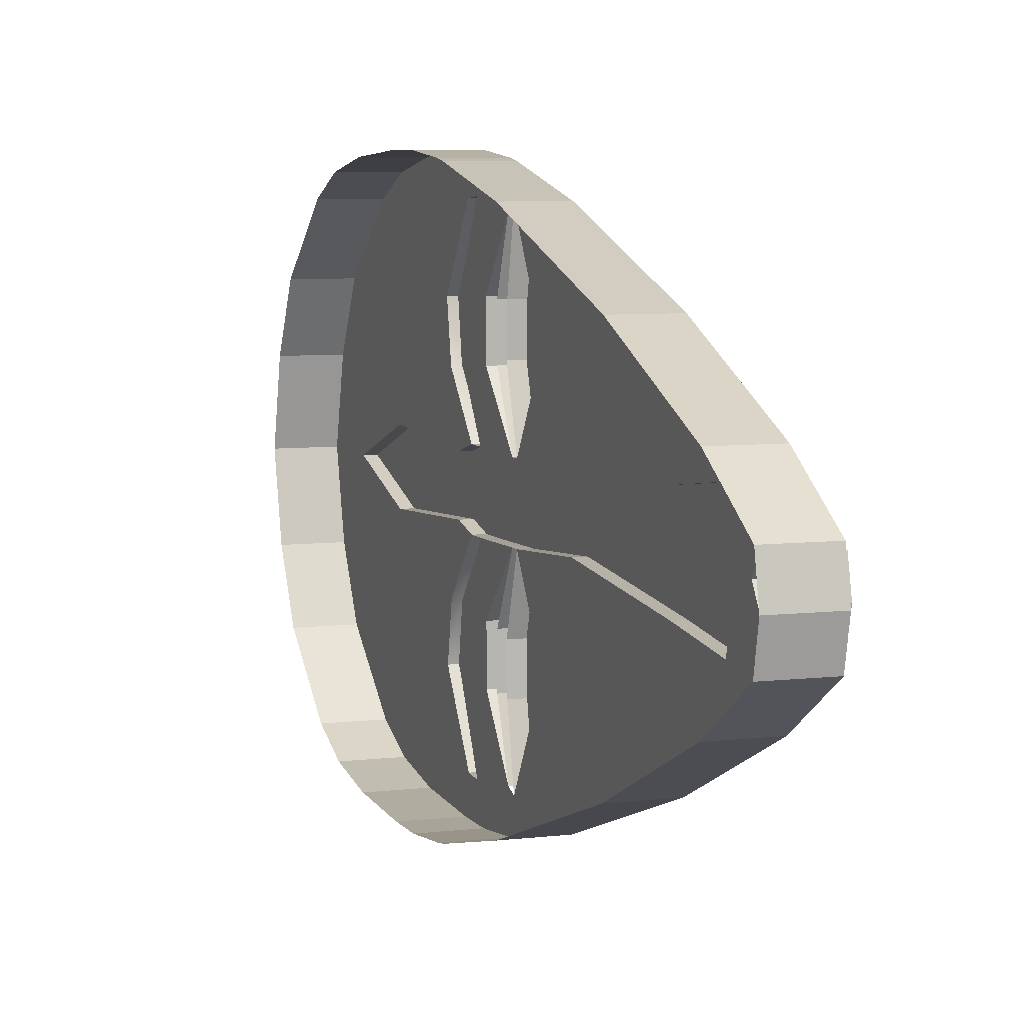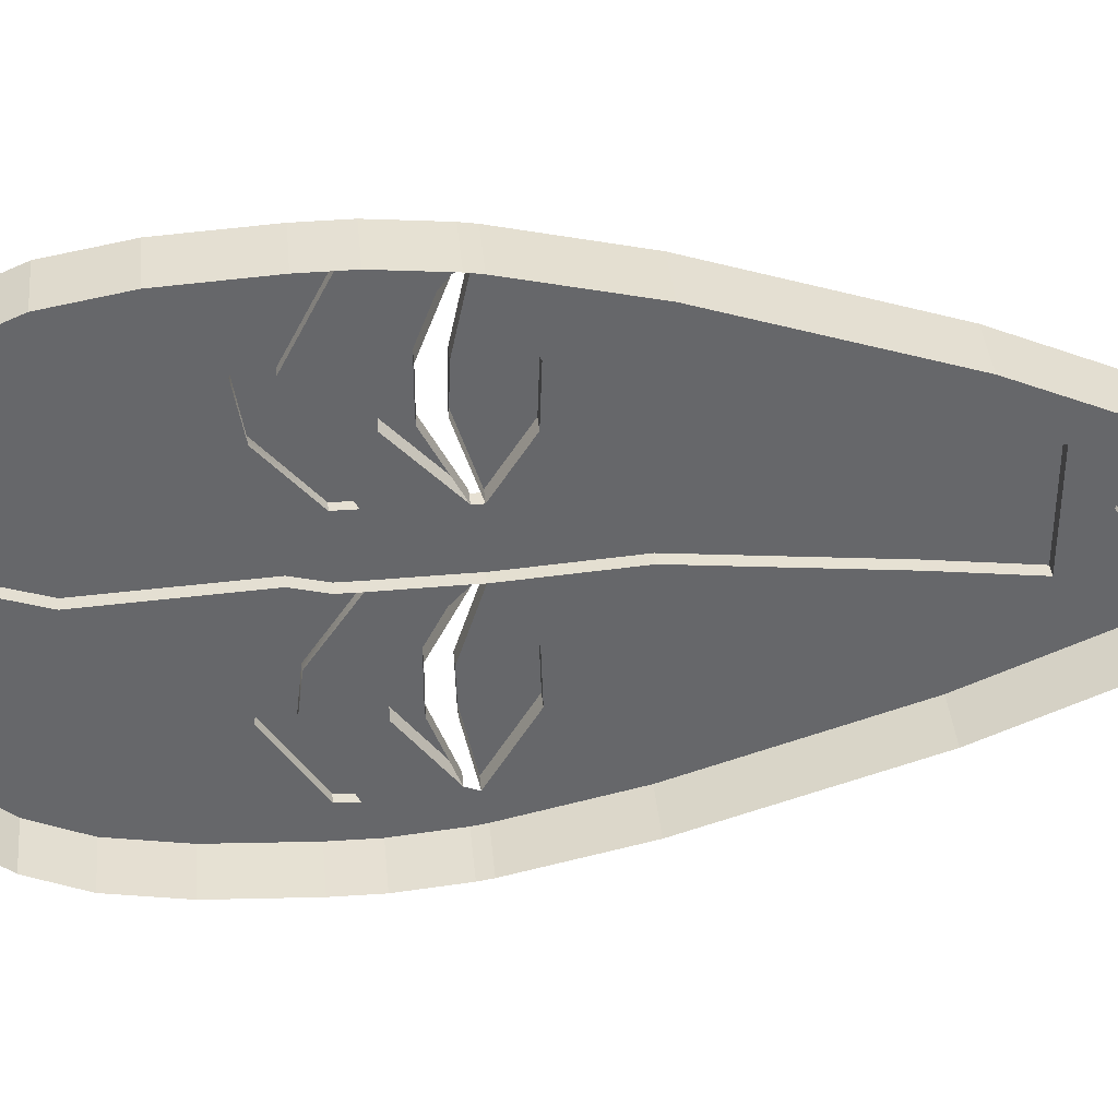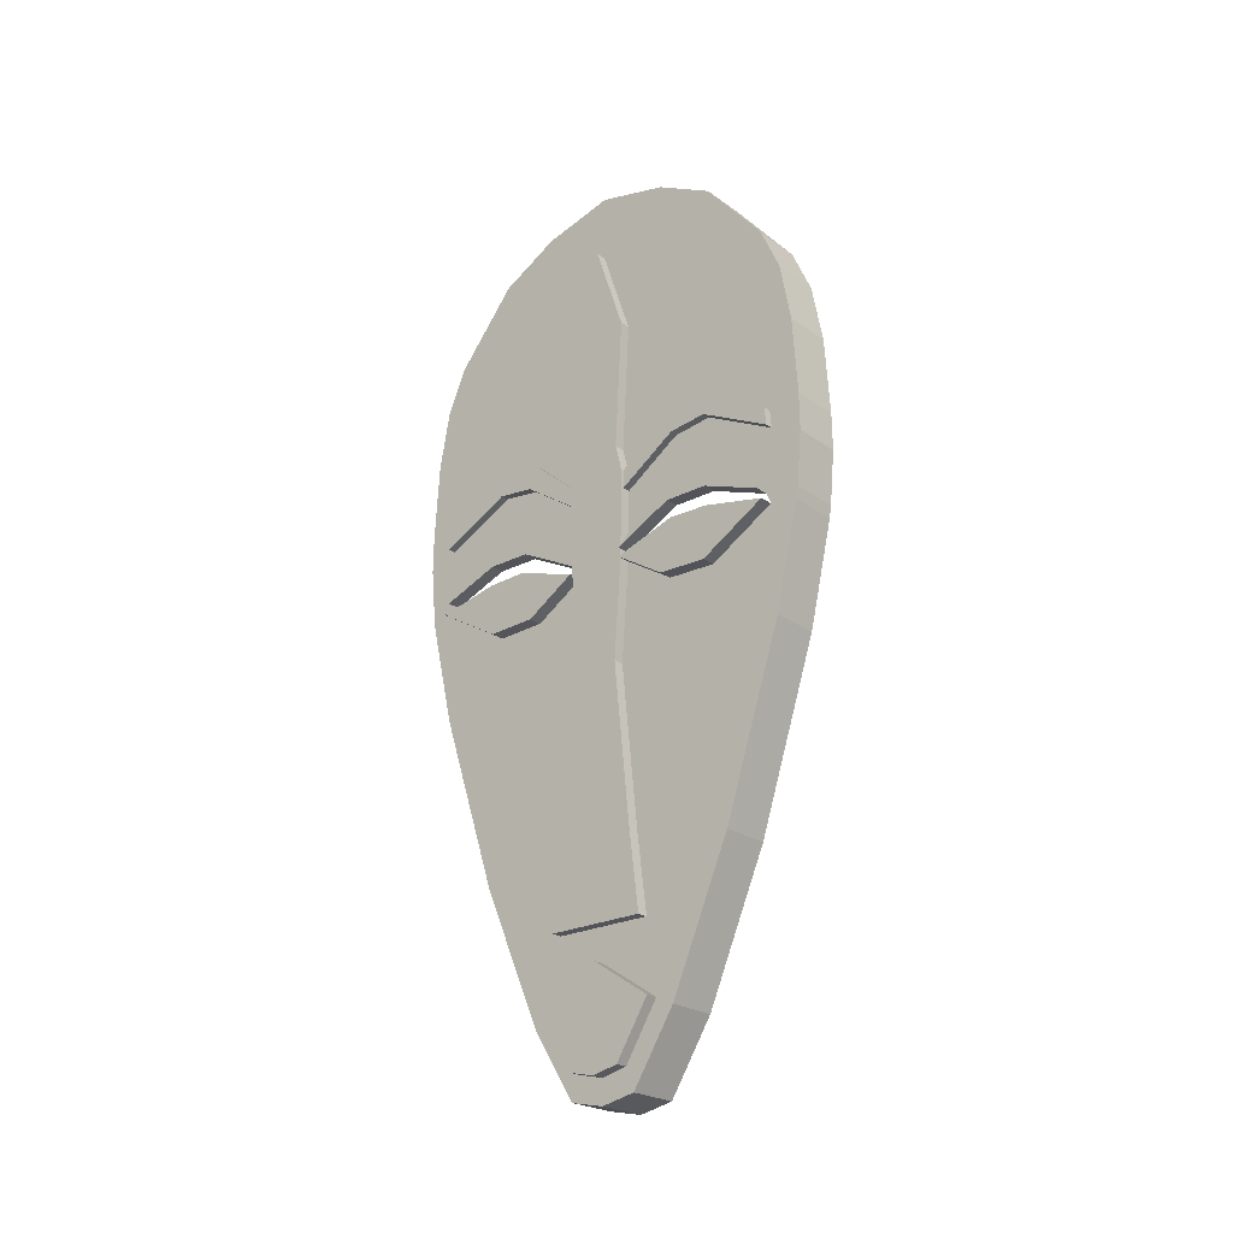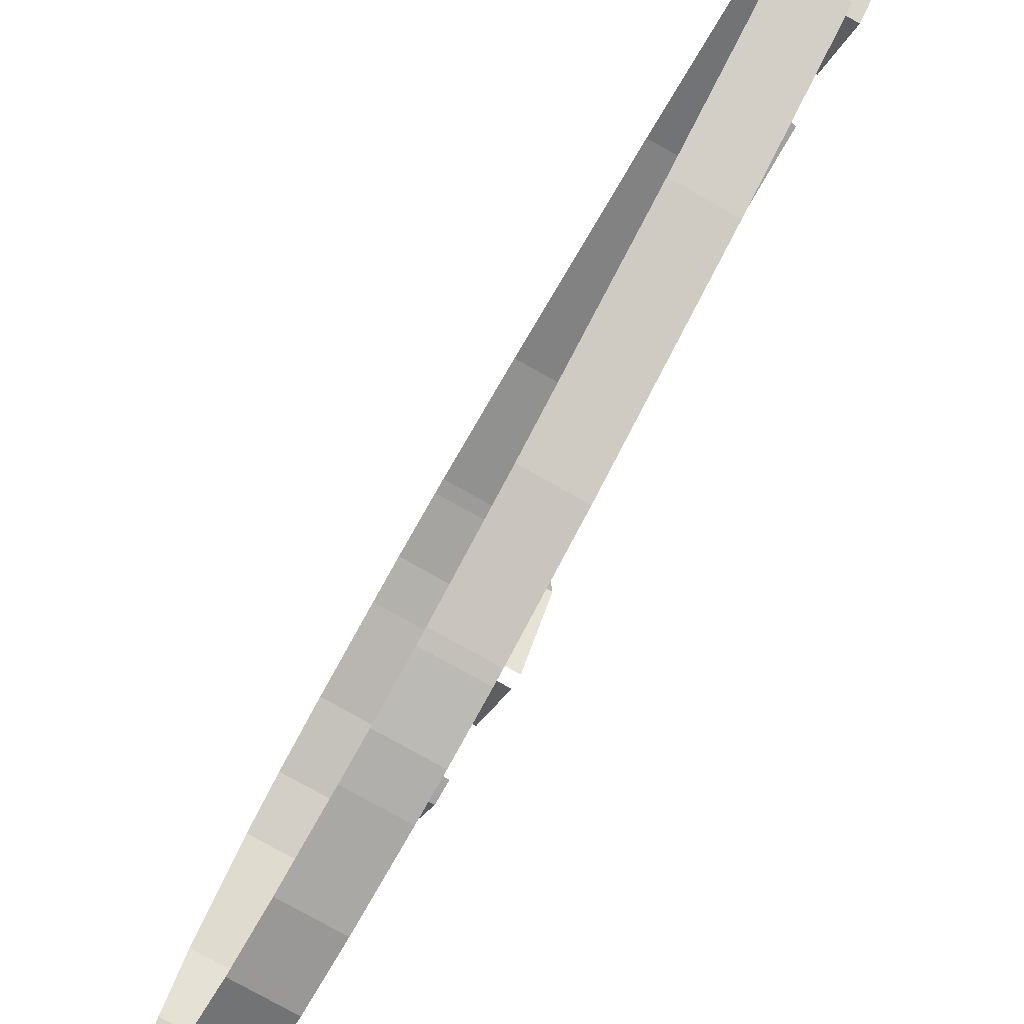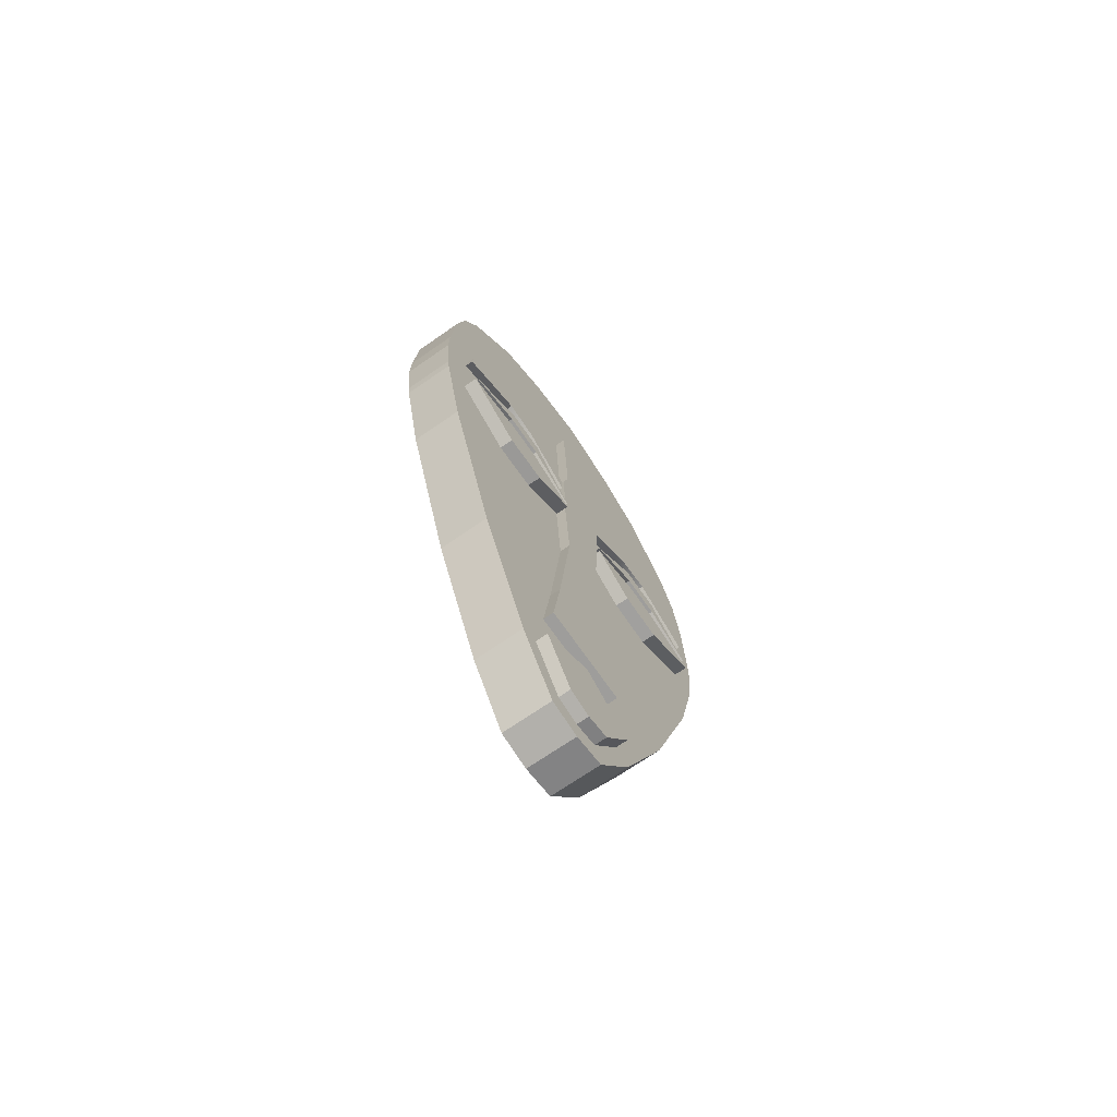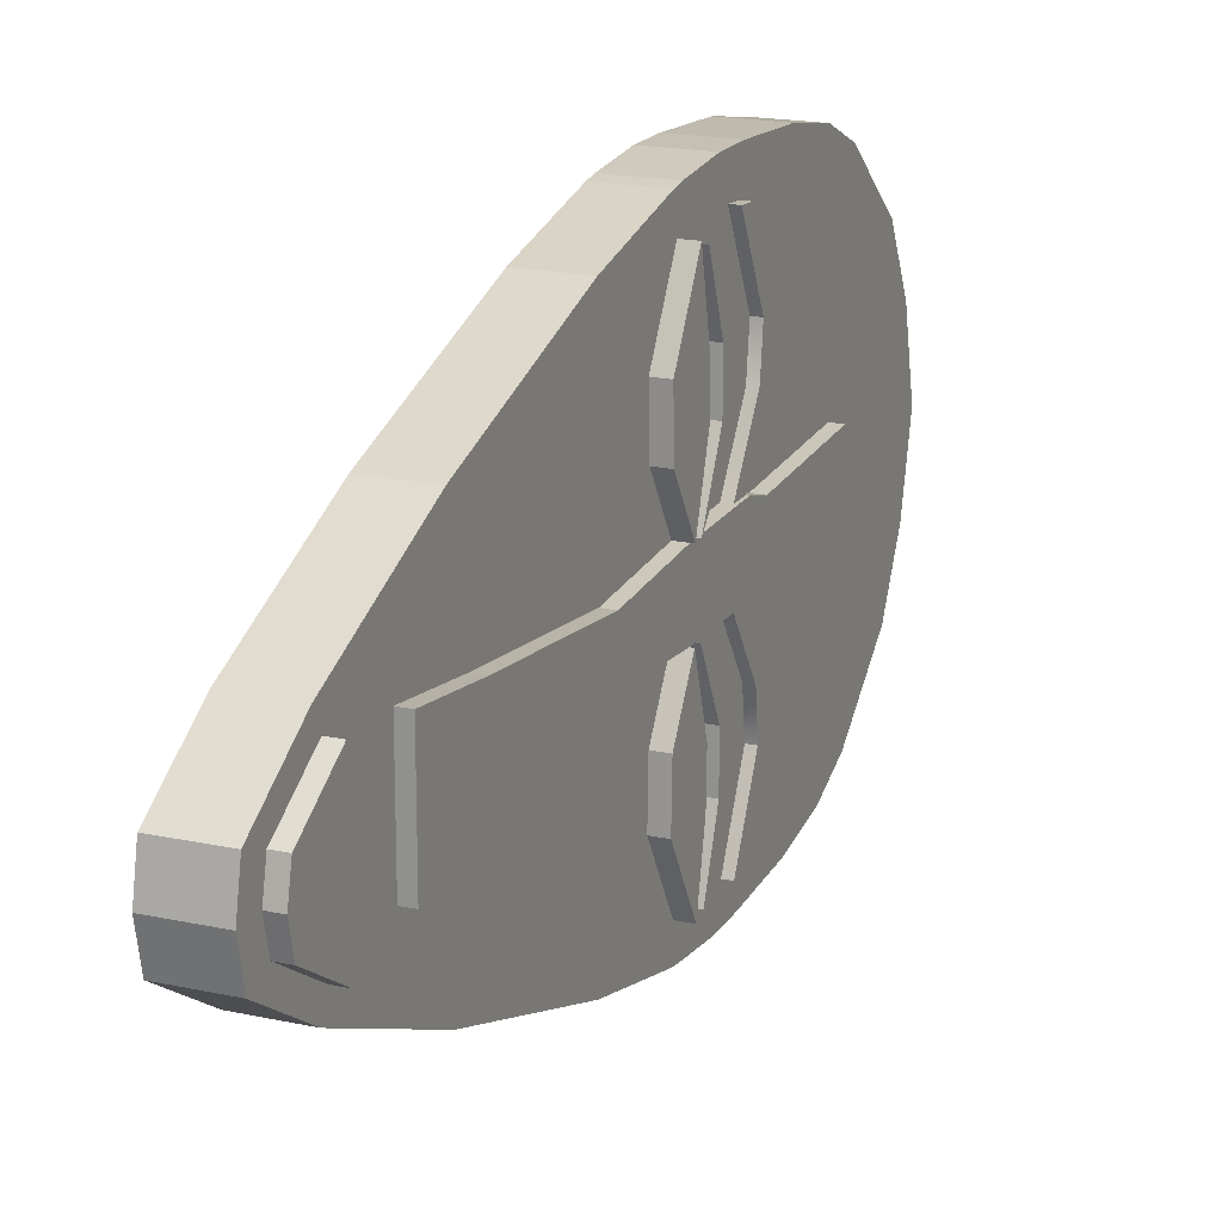
<metadata>
{"format":"obj","ext":"obj","renderer":"f3d","projection":"perspective","resolution":1024,"background":"white","views":[{"elev":6.7,"azim":-19.6,"up":"+Z"},{"elev":38.3,"azim":-95.3,"up":"+Z"},{"elev":-23.9,"azim":130.6,"up":"+Y"},{"elev":-78.5,"azim":-29.2,"up":"+Z"},{"elev":-70.4,"azim":34.7,"up":"+Y"},{"elev":18.5,"azim":22.7,"up":"+Z"}]}
</metadata>
<code>
g default
v -0.07238 9.74 1.02
v -0.07238 9.358 2.573
v -0.07238 8.159 2.318
v -0.07238 8.236 1.02
v -0.07238 8.669 3.848
v -0.07238 7.7 3.465
v -0.07238 7.088 5.148
v -0.07238 6.655 4.256
v -0.07238 4.819 5.811
v -0.07238 4.743 5.072
v -0.07238 3.136 5.913
v -0.07238 2.977 5.225
v -0.07238 -1.3 5.25
v -0.07238 -1.147 4.74
v -0.07238 -5.151 3.975
v -0.07238 -5.709 3.287
v -0.07238 -8.134 2.675
v -0.07238 -7.955 2.292
v -0.07238 -9.587 1.757
v -0.07238 -9.103 1.578
v -0.07238 -9.74 1.02
v -0.07238 -9.23 1.02
v -0.07238 -4.717 1.859
v -0.07238 -5.271 2.904
v -0.07238 6.476 2.547
v -0.07238 6.272 1.68
v -0.07238 3.938 3.768
v -0.07238 4.675 3.207
v -0.07238 2.83 1.68
v -0.07238 3.417 1.527
v -0.07238 1.067 1.655
v -0.07238 2.433 1.68
v -0.07238 3.37 3.742
v -0.07238 2.178 3.85
v -0.07238 -1.275 1.502
v -0.07238 0.8791 1.655
v -0.07238 0.1681 3.778
v -0.07238 -1.477 3.567
v -0.07238 1 5.178
v -0.07238 0.9037 5.767
v -0.07238 5.831 4.748
v -0.07238 6.111 5.575
v -0.07238 2.315 5.919
v -0.07238 2.592 5.257
v -0.07238 1.236 5.086
v -0.07238 1.163 5.809
v -0.07238 5.366 2.839
v -0.07238 -6.427 2.076
v -0.07238 -6.427 1.02
v -0.07238 -7.125 1.02
v 0.1011 2.977 5.225
v 0.1011 3.938 3.768
v 0.1011 2.592 5.257
v 0.1011 3.37 3.742
v 0.1011 2.83 1.68
v 0.1011 2.433 1.68
v 0.1595 3.493 1.02
v 0.1595 6.374 1.02
v 0.1595 6.272 1.68
v 0.1595 3.417 1.527
v 0.1595 2.762 1.02
v 0.1595 2.83 1.68
v 0.1595 8.236 1.02
v 0.1595 2.433 1.68
v 0.1595 1.855 1.02
v 0.1595 1.067 1.655
v 0.1595 1.101 1.02
v 0.1595 0.8791 1.655
v 0.1595 0.8073 1.02
v 0.1595 -1.275 1.502
v 0.1595 -1.358 1.02
v 0.1595 -4.717 1.859
v 0.1595 -4.745 1.02
v 0.1595 -6.427 2.076
v 0.1595 -6.427 1.02
v -0.07238 3.755 2.744
v 0.1011 3.775 2.773
v 0.1011 3.277 2.93
v -0.07238 3.265 2.902
v -0.07238 2.179 2.853
v -0.07238 0.2021 2.728
v -0.07238 1.069 1.658
v -0.07238 1.068 1.655
v -0.07238 1.71 3.834
v -0.07238 1.71 2.898
v -0.07238 1.283 3.847
v -0.07238 1.309 2.992
v 0.2257 2.179 2.853
v 0.2257 1.71 2.898
v 0.2257 1.069 1.658
v 0.2257 2.178 3.85
v 0.2257 1.71 3.834
v 0.2257 1.236 5.086
v 0.2257 1.309 2.992
v 0.2257 0.8791 1.655
v 0.2257 0.2021 2.728
v 0.2257 1.283 3.847
v 0.2257 0.1681 3.778
v 0.2257 1 5.178
v -0.07238 9.358 -0.5326
v -0.07238 8.159 -0.2776
v -0.07238 7.7 -1.425
v -0.07238 8.669 -1.808
v -0.07238 6.655 -2.215
v -0.07238 7.088 -3.108
v -0.07238 4.743 -3.031
v -0.07238 5.831 -2.708
v -0.07238 6.111 -3.535
v -0.07238 4.819 -3.771
v -0.07238 2.977 -3.184
v -0.07238 3.136 -3.873
v -0.07238 -1.147 -2.7
v -0.07238 1 -3.138
v -0.07238 0.9037 -3.727
v -0.07238 -1.3 -3.21
v -0.07238 -5.151 -1.935
v -0.07238 -5.709 -1.247
v -0.07238 -8.134 -0.6346
v -0.07238 -7.955 -0.2521
v -0.07238 -9.103 0.4618
v -0.07238 -9.587 0.2833
v -0.07238 -6.427 -0.03556
v -0.07238 -4.717 0.1809
v -0.07238 -5.271 -0.8641
v -0.07238 6.476 -0.5071
v -0.07238 6.272 0.3598
v -0.07238 3.938 -1.727
v -0.07238 4.638 -1.167
v -0.07238 3.755 -0.7038
v -0.07238 2.83 0.3598
v -0.07238 3.417 0.5128
v -0.07238 3.265 -0.8619
v -0.07238 2.179 -0.8126
v -0.07238 1.069 0.3823
v -0.07238 1.068 0.3853
v -0.07238 2.433 0.3598
v -0.07238 0.2021 -0.6883
v -0.07238 -1.275 0.5383
v -0.07238 0.8791 0.3853
v -0.07238 -1.477 -1.527
v 0.1595 6.272 0.3598
v 0.1595 3.417 0.5128
v 0.1595 2.83 0.3598
v -0.07238 2.315 -3.879
v -0.07238 2.592 -3.217
v -0.07238 0.1681 -1.738
v -0.07238 1.236 -3.045
v -0.07238 1.163 -3.768
v -0.07238 2.178 -1.81
v -0.07238 3.37 -1.702
v -0.07238 5.366 -0.7991
v 0.1595 2.433 0.3598
v 0.1595 1.067 0.3853
v 0.1595 0.8791 0.3853
v 0.1595 -1.275 0.5383
v 0.1595 -4.717 0.1809
v 0.1595 -6.427 -0.03556
v 0.1011 3.938 -1.727
v 0.1011 2.977 -3.184
v 0.1011 2.592 -3.217
v 0.1011 3.37 -1.702
v 0.1011 2.83 0.3598
v 0.1011 3.775 -0.7333
v 0.1011 3.277 -0.8903
v 0.1011 2.433 0.3598
v -0.07238 1.067 0.3853
v 0.2257 2.179 -0.8126
v 0.2257 1.71 -0.8583
v 0.2257 1.069 0.3823
v 0.2257 0.8791 0.3853
v 0.2257 1.309 -0.9518
v 0.2257 0.2021 -0.6883
v 0.2257 1.71 -1.794
v 0.2257 2.178 -1.81
v 0.2257 1.236 -3.045
v 0.2257 0.1681 -1.738
v 0.2257 1.283 -1.807
v 0.2257 1 -3.138
v -0.07238 1.71 -0.8583
v -0.07238 1.71 -1.794
v -0.07238 1.309 -0.9518
v -0.07238 1.283 -1.807
v -1.144 9.74 1.02
v -1.144 9.358 2.573
v -1.144 8.669 3.848
v -1.144 7.088 5.148
v -1.144 6.111 5.575
v -1.144 4.819 5.811
v -1.144 3.136 5.913
v -1.144 2.315 5.919
v -1.144 -1.3 5.25
v -1.144 -5.151 3.975
v -1.144 -8.134 2.675
v -1.144 -9.587 1.757
v -1.144 -9.74 1.02
v -1.144 0.9037 5.767
v -1.144 1.163 5.809
v -1.144 9.358 -0.5326
v -1.144 8.669 -1.808
v -1.144 7.088 -3.108
v -1.144 6.111 -3.535
v -1.144 4.819 -3.771
v -1.144 3.136 -3.873
v -1.144 0.9037 -3.727
v -1.144 -1.3 -3.21
v -1.144 -5.151 -1.935
v -1.144 -8.134 -0.6346
v -1.144 -9.587 0.2833
v -1.144 2.315 -3.879
v -1.144 1.163 -3.768
v 0.1875 -7.125 1.02
v 0.1875 -9.23 1.02
v 0.1875 -9.103 0.4618
v 0.1875 -7.955 -0.2521
v 0.1875 -9.103 1.578
v 0.1875 -7.955 2.292
v -0.07238 6.357 2.039
v -0.07238 7.393 2.422
v -0.07238 6.369 -0.05012
v -0.07238 7.224 -0.4051
g Mask2
f 1 2 3 4
f 6 3 2 5
f 8 6 5 7
f 10 41 42 9
f 12 10 9 11
f 14 39 40 13
f 13 15 16 14
f 15 17 18 16
f 20 18 17 19
f 22 20 19 21
f 16 48 23 24
f 217 218 25
f 6 25 218
f 12 27 28 10
f 28 76 29 30
f 79 80 82 83 32
f 81 35 36
f 23 35 38 24
f 57 58 59 60
f 61 57 60 62
f 43 44 12 11
f 42 41 8 7
f 39 14 38 37
f 40 39 45 46
f 46 45 44 43
f 34 33 44 45
f 30 217 25
f 8 41 47
f 18 48 16
f 48 18 50 49
f 59 58 63
f 61 62 64 65
f 65 64 66 67
f 67 66 68 69
f 69 68 70 71
f 71 70 72 73
f 73 72 74 75
f 14 16 24 38
f 52 51 53 54
f 55 77 78 56
f 25 6 8 47
f 10 28 47
f 47 30 25
f 28 30 47
f 27 12 51 52
f 12 44 53 51
f 44 33 54 53
f 29 76 77 55
f 78 79 32 56
f 32 29 55 56
f 26 30 60 59
f 30 29 62 60
f 4 26 59 63
f 29 32 64 62
f 32 83 66 64
f 31 36 68 66
f 36 35 70 68
f 35 23 72 70
f 23 48 74 72
f 48 49 75 74
f 27 76 28
f 77 76 27 52
f 78 77 52 54
f 33 79 78 54
f 34 80 79 33
f 38 35 81 37
f 88 89 90
f 83 82 31
f 66 83 31
f 95 94 96
f 92 91 93
f 88 91 92 89
f 98 97 99
f 96 94 97 98
f 85 82 90 89
f 82 80 88 90
f 34 45 93 91
f 45 84 92 93
f 80 34 91 88
f 84 85 89 92
f 36 87 94 95
f 81 36 95 96
f 86 39 99 97
f 39 37 98 99
f 87 86 97 94
f 37 81 96 98
f 1 4 101 100
f 102 103 100 101
f 104 105 103 102
f 106 109 108 107
f 110 111 109 106
f 112 115 114 113
f 115 112 117 116
f 116 117 119 118
f 120 121 118 119
f 22 21 121 120
f 117 124 123 122
f 101 4 220
f 102 101 220
f 110 106 128 127
f 128 131 130 129
f 132 136 135 134 133
f 137 139 138
f 123 124 140 138
f 57 142 141 58
f 61 143 142 57
f 144 111 110 145
f 108 105 104 107
f 113 146 140 112
f 114 148 147 113
f 148 144 145 147
f 149 147 145 150
f 126 131 219
f 104 151 107
f 119 117 122
f 122 49 50 119
f 141 63 58
f 61 65 152 143
f 65 67 153 152
f 67 69 154 153
f 69 71 155 154
f 71 73 156 155
f 73 75 157 156
f 112 140 124 117
f 158 161 160 159
f 162 165 164 163
f 125 151 104 102
f 106 107 151
f 151 125 131
f 128 151 131
f 127 158 159 110
f 110 159 160 145
f 145 160 161 150
f 130 162 163 129
f 164 165 136 132
f 136 165 162 130
f 126 141 142 131
f 131 142 143 130
f 4 63 141 126
f 130 143 152 136
f 136 152 153 135
f 166 153 154 139
f 139 154 155 138
f 138 155 156 123
f 123 156 157 122
f 122 157 75 49
f 127 128 129
f 163 158 127 129
f 164 161 158 163
f 150 161 164 132
f 149 150 132 133
f 140 146 137 138
f 167 169 168
f 135 166 134
f 153 166 135
f 170 172 171
f 173 175 174
f 167 168 173 174
f 176 178 177
f 172 176 177 171
f 179 168 169 134
f 134 169 167 133
f 149 174 175 147
f 147 175 173 180
f 133 167 174 149
f 180 173 168 179
f 139 170 171 181
f 137 172 170 139
f 182 177 178 113
f 113 178 176 146
f 181 171 177 182
f 146 176 172 137
f 2 1 183 184
f 5 2 184 185
f 7 5 185 186
f 42 7 186 187
f 11 9 188 189
f 43 11 189 190
f 15 13 191 192
f 17 15 192 193
f 19 17 193 194
f 21 19 194 195
f 13 40 196 191
f 9 42 187 188
f 46 43 190 197
f 40 46 197 196
f 1 100 198 183
f 100 103 199 198
f 103 105 200 199
f 108 109 202 201
f 109 111 203 202
f 114 115 205 204
f 115 116 206 205
f 116 118 207 206
f 118 121 208 207
f 121 21 195 208
f 111 144 209 203
f 105 108 201 200
f 148 114 204 210
f 144 148 210 209
f 211 212 213 214
f 216 215 212 211
f 22 120 213 212
f 120 119 214 213
f 119 50 211 214
f 18 20 215 216
f 20 22 212 215
f 50 18 216 211
f 106 151 128
f 10 47 41
f 26 217 30
f 3 218 4
f 6 218 3
f 219 131 125
f 220 219 125
f 102 220 125
f 4 218 217 26
f 220 4 126 219

</code>
